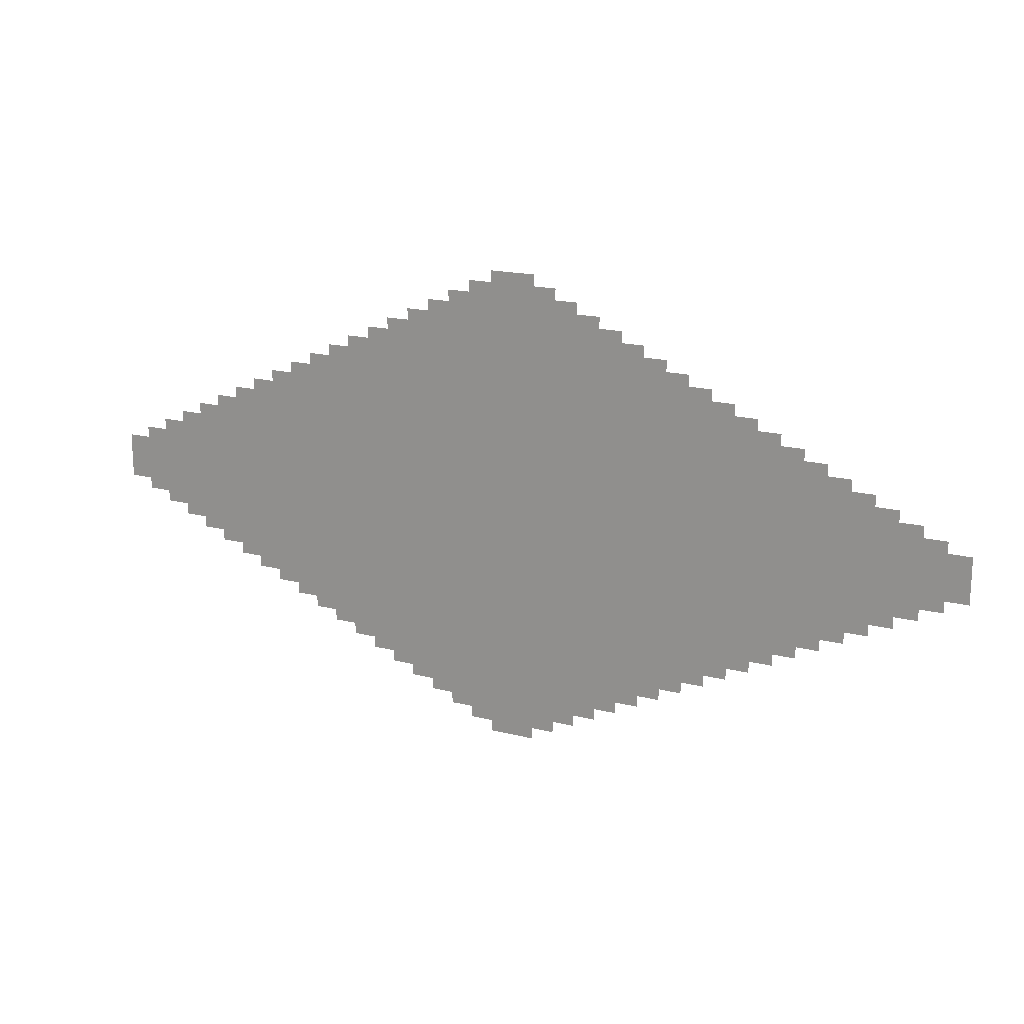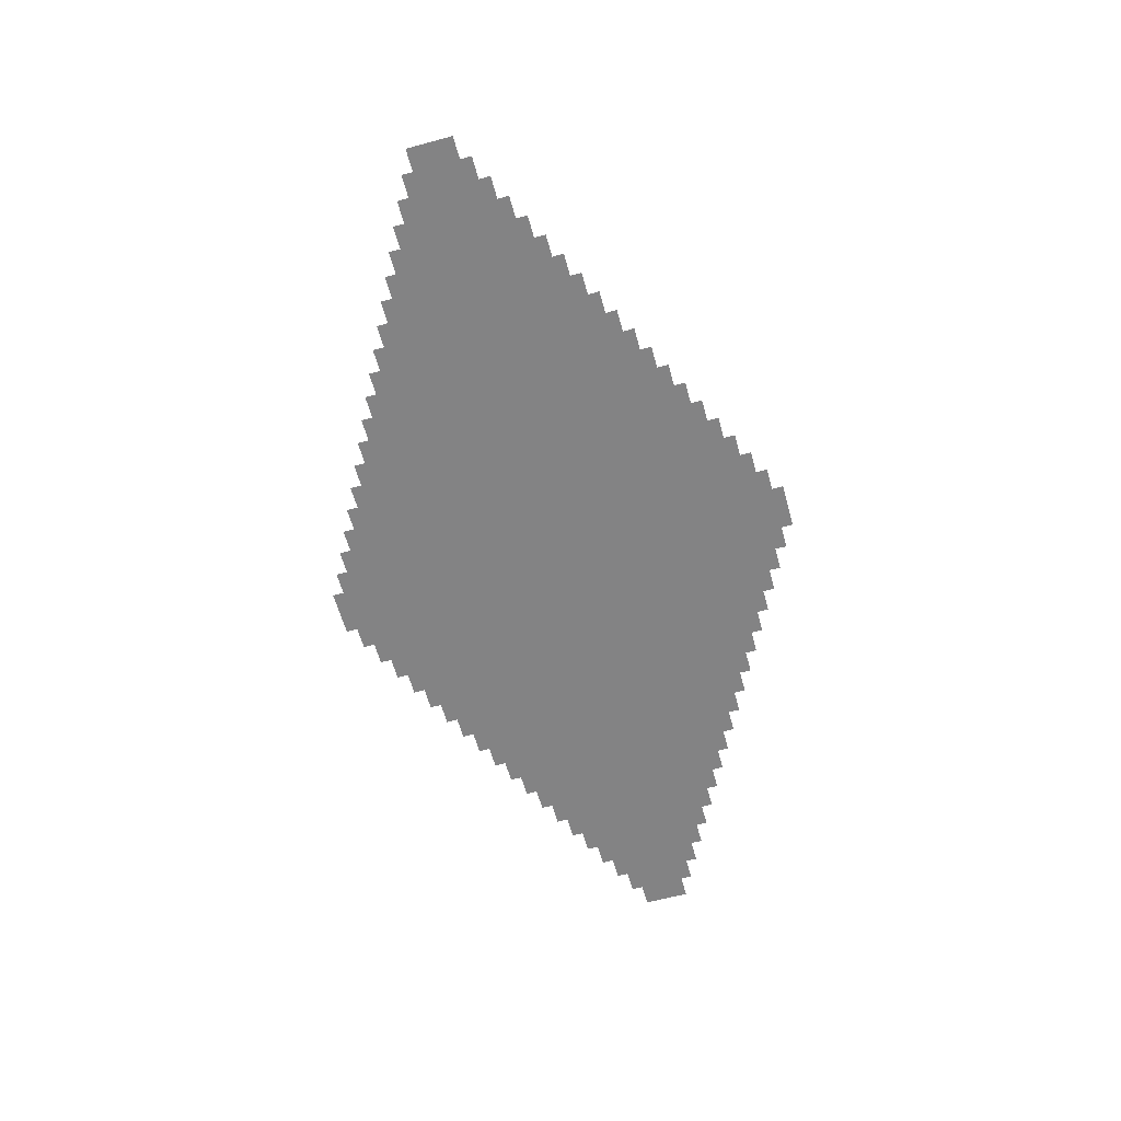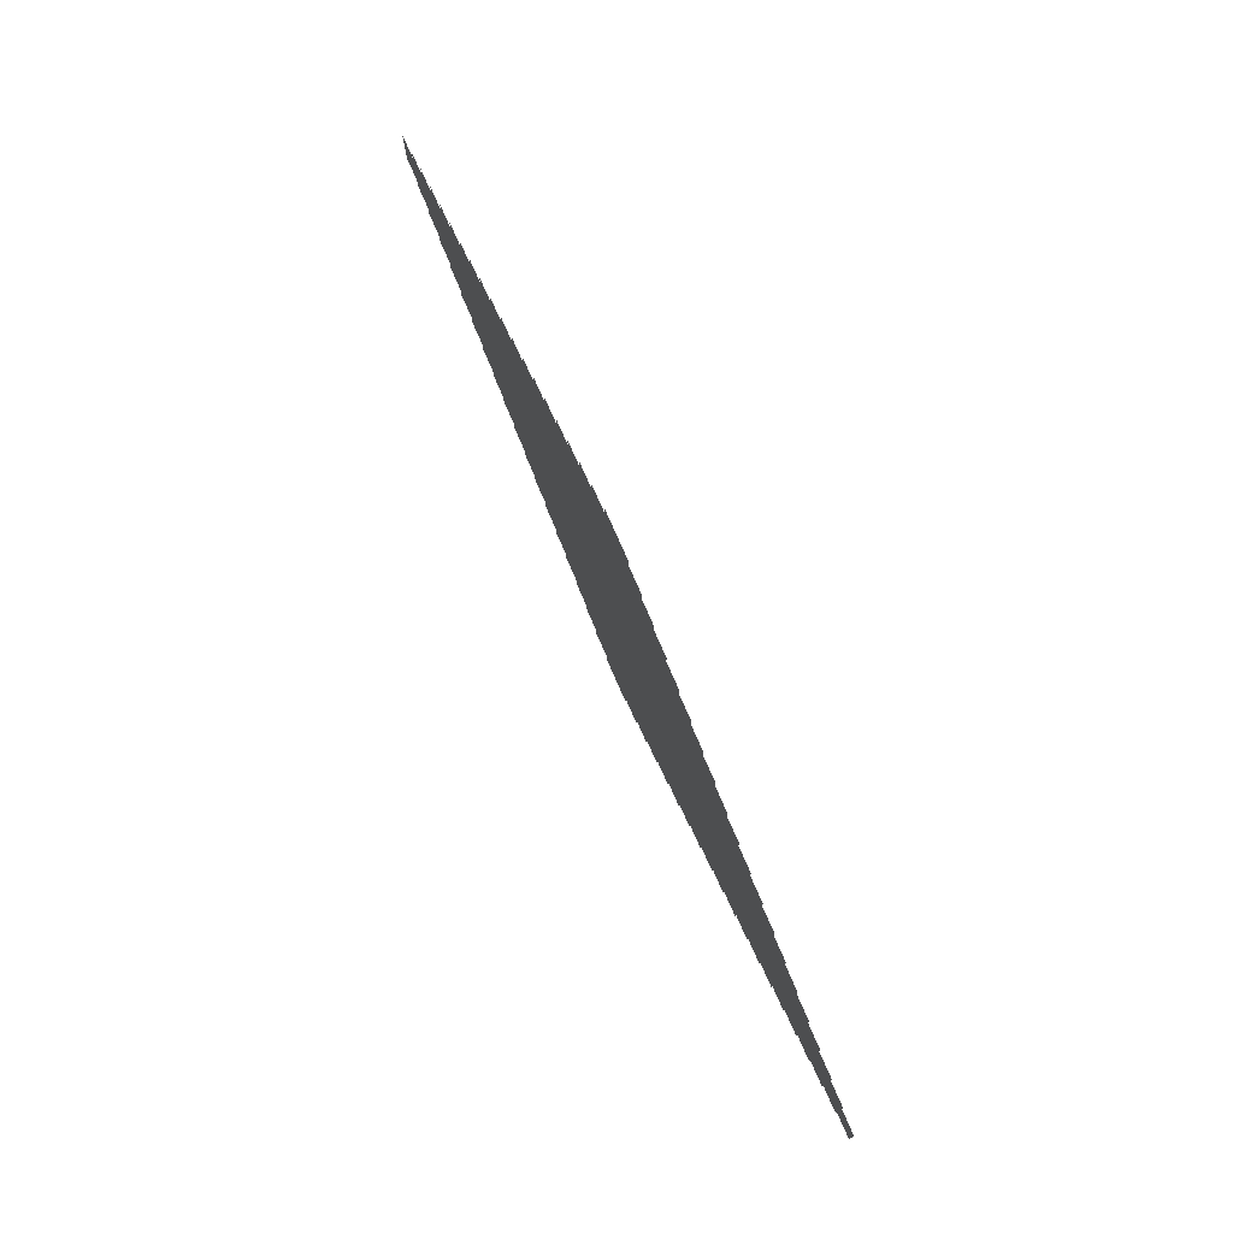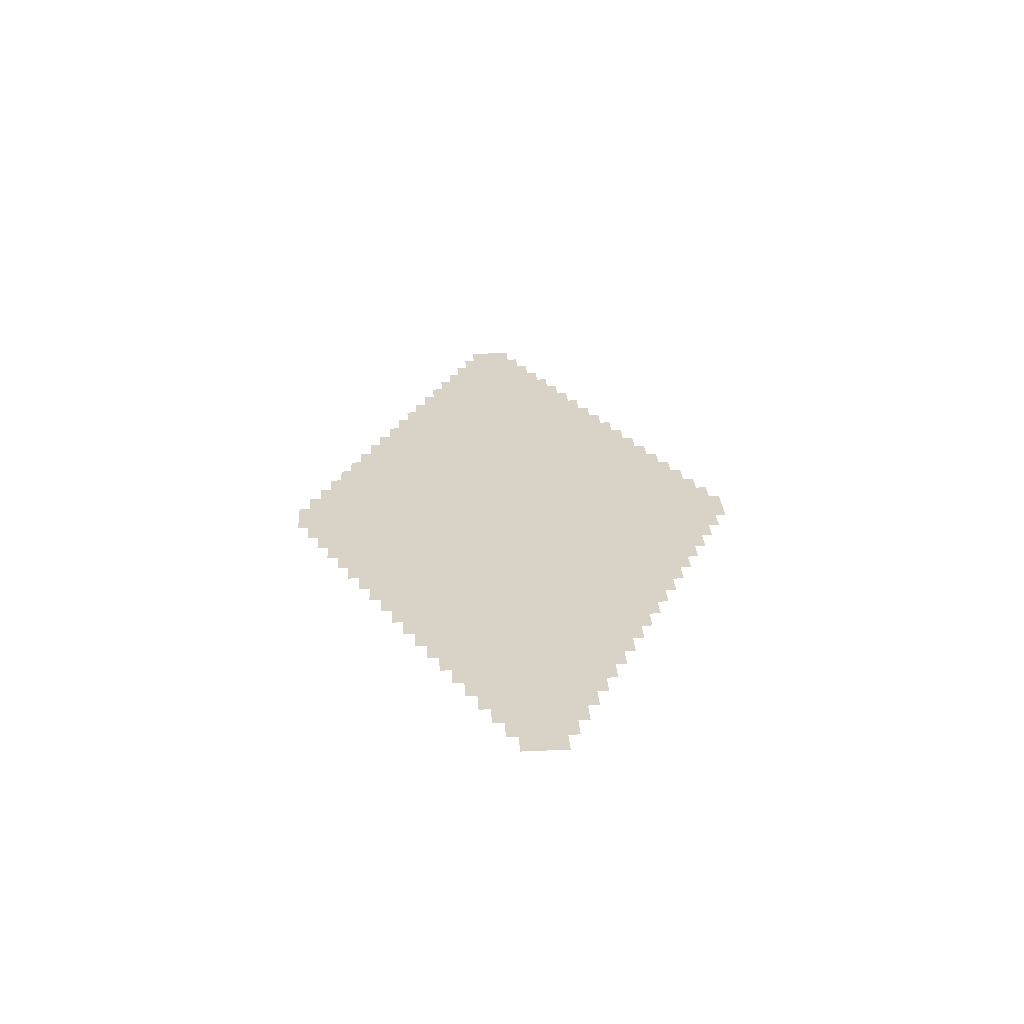
<metadata>
{"format":"obj","ext":"obj","renderer":"f3d","projection":"perspective","resolution":1024,"background":"white","views":[{"elev":18.1,"azim":-154.0,"up":"+Y"},{"elev":-61.2,"azim":105.4,"up":"+Z"},{"elev":75.7,"azim":66.4,"up":"+Y"},{"elev":28.2,"azim":86.2,"up":"+Z"}]}
</metadata>
<code>
v -608 -32 0
v -672 -32 0
v -672 32 0
v -608 32 0
v -640 -48 0
v -704 -48 0
v -704 16 0
v -640 16 0
v -672 -64 0
v -736 -64 0
v -736 0 0
v -672 0 0
v -704 -80 0
v -768 -80 0
v -768 -16 0
v -704 -16 0
v -736 -96 0
v -800 -96 0
v -800 -32 0
v -736 -32 0
v -768 -112 0
v -832 -112 0
v -832 -48 0
v -768 -48 0
v -800 -128 0
v -864 -128 0
v -864 -64 0
v -800 -64 0
v -832 -144 0
v -896 -144 0
v -896 -80 0
v -832 -80 0
v -864 -160 0
v -928 -160 0
v -928 -96 0
v -864 -96 0
v -896 -176 0
v -960 -176 0
v -960 -112 0
v -896 -112 0
v -928 -192 0
v -992 -192 0
v -992 -128 0
v -928 -128 0
v -960 -208 0
v -1024 -208 0
v -1024 -144 0
v -960 -144 0
v -992 -224 0
v -1056 -224 0
v -1056 -160 0
v -992 -160 0
v -1024 -240 0
v -1088 -240 0
v -1088 -176 0
v -1024 -176 0
v -1056 -256 0
v -1120 -256 0
v -1120 -192 0
v -1056 -192 0
v -1088 -272 0
v -1152 -272 0
v -1152 -208 0
v -1088 -208 0
v -1120 -288 0
v -1184 -288 0
v -1184 -224 0
v -1120 -224 0
v -1152 -304 0
v -1216 -304 0
v -1216 -240 0
v -1152 -240 0
v -1184 -320 0
v -1248 -320 0
v -1248 -256 0
v -1184 -256 0
v -1216 -336 0
v -1280 -336 0
v -1280 -272 0
v -1216 -272 0
v -576 -48 0
v -576 16 0
v -608 -64 0
v -608 0 0
v -640 -80 0
v -640 -16 0
v -672 -96 0
v -704 -112 0
v -736 -128 0
v -768 -144 0
v -800 -160 0
v -832 -176 0
v -864 -192 0
v -896 -208 0
v -928 -224 0
v -960 -240 0
v -992 -256 0
v -1024 -272 0
v -1056 -288 0
v -1088 -304 0
v -1120 -320 0
v -1152 -336 0
v -1184 -352 0
v -1248 -352 0
v -1248 -288 0
v -544 -64 0
v -544 0 0
v -576 -80 0
v -576 -16 0
v -608 -96 0
v -640 -112 0
v -672 -128 0
v -704 -144 0
v -736 -160 0
v -768 -176 0
v -800 -192 0
v -832 -208 0
v -864 -224 0
v -896 -240 0
v -928 -256 0
v -960 -272 0
v -992 -288 0
v -1024 -304 0
v -1056 -320 0
v -1088 -336 0
v -1120 -352 0
v -1152 -368 0
v -1216 -368 0
v -512 -80 0
v -512 -16 0
v -544 -96 0
v -544 -32 0
v -576 -112 0
v -608 -128 0
v -640 -144 0
v -672 -160 0
v -704 -176 0
v -736 -192 0
v -768 -208 0
v -800 -224 0
v -832 -240 0
v -864 -256 0
v -896 -272 0
v -928 -288 0
v -960 -304 0
v -992 -320 0
v -1024 -336 0
v -1056 -352 0
v -1088 -368 0
v -1120 -384 0
v -1184 -384 0
v -480 -96 0
v -480 -32 0
v -512 -112 0
v -512 -48 0
v -544 -128 0
v -576 -144 0
v -608 -160 0
v -640 -176 0
v -672 -192 0
v -704 -208 0
v -736 -224 0
v -768 -240 0
v -800 -256 0
v -832 -272 0
v -864 -288 0
v -896 -304 0
v -928 -320 0
v -960 -336 0
v -992 -352 0
v -1024 -368 0
v -1056 -384 0
v -1088 -400 0
v -1152 -400 0
v -448 -112 0
v -448 -48 0
v -480 -128 0
v -480 -64 0
v -512 -144 0
v -544 -160 0
v -576 -176 0
v -608 -192 0
v -640 -208 0
v -672 -224 0
v -704 -240 0
v -736 -256 0
v -768 -272 0
v -800 -288 0
v -832 -304 0
v -864 -320 0
v -896 -336 0
v -928 -352 0
v -960 -368 0
v -992 -384 0
v -1024 -400 0
v -1056 -416 0
v -1120 -416 0
v -416 -128 0
v -416 -64 0
v -448 -144 0
v -448 -80 0
v -480 -160 0
v -512 -176 0
v -544 -192 0
v -576 -208 0
v -608 -224 0
v -640 -240 0
v -672 -256 0
v -704 -272 0
v -736 -288 0
v -768 -304 0
v -800 -320 0
v -832 -336 0
v -864 -352 0
v -896 -368 0
v -928 -384 0
v -960 -400 0
v -992 -416 0
v -1024 -432 0
v -1088 -432 0
v -384 -144 0
v -384 -80 0
v -416 -160 0
v -416 -96 0
v -448 -176 0
v -480 -192 0
v -512 -208 0
v -544 -224 0
v -576 -240 0
v -608 -256 0
v -640 -272 0
v -672 -288 0
v -704 -304 0
v -736 -320 0
v -768 -336 0
v -800 -352 0
v -832 -368 0
v -864 -384 0
v -896 -400 0
v -928 -416 0
v -960 -432 0
v -992 -448 0
v -1056 -448 0
v -352 -160 0
v -352 -96 0
v -384 -176 0
v -384 -112 0
v -416 -192 0
v -448 -208 0
v -480 -224 0
v -512 -240 0
v -544 -256 0
v -576 -272 0
v -608 -288 0
v -640 -304 0
v -672 -320 0
v -704 -336 0
v -736 -352 0
v -768 -368 0
v -800 -384 0
v -832 -400 0
v -864 -416 0
v -896 -432 0
v -928 -448 0
v -960 -464 0
v -1024 -464 0
v -320 -176 0
v -320 -112 0
v -352 -192 0
v -352 -128 0
v -384 -208 0
v -416 -224 0
v -448 -240 0
v -480 -256 0
v -512 -272 0
v -544 -288 0
v -576 -304 0
v -608 -320 0
v -640 -336 0
v -672 -352 0
v -704 -368 0
v -736 -384 0
v -768 -400 0
v -800 -416 0
v -832 -432 0
v -864 -448 0
v -896 -464 0
v -928 -480 0
v -992 -480 0
v -288 -192 0
v -288 -128 0
v -320 -208 0
v -320 -144 0
v -352 -224 0
v -384 -240 0
v -416 -256 0
v -448 -272 0
v -480 -288 0
v -512 -304 0
v -544 -320 0
v -576 -336 0
v -608 -352 0
v -640 -368 0
v -672 -384 0
v -704 -400 0
v -736 -416 0
v -768 -432 0
v -800 -448 0
v -832 -464 0
v -864 -480 0
v -896 -496 0
v -960 -496 0
v -256 -208 0
v -256 -144 0
v -288 -224 0
v -288 -160 0
v -320 -240 0
v -352 -256 0
v -384 -272 0
v -416 -288 0
v -448 -304 0
v -480 -320 0
v -512 -336 0
v -544 -352 0
v -576 -368 0
v -608 -384 0
v -640 -400 0
v -672 -416 0
v -704 -432 0
v -736 -448 0
v -768 -464 0
v -800 -480 0
v -832 -496 0
v -864 -512 0
v -928 -512 0
v -224 -224 0
v -224 -160 0
v -256 -240 0
v -256 -176 0
v -288 -256 0
v -320 -272 0
v -352 -288 0
v -384 -304 0
v -416 -320 0
v -448 -336 0
v -480 -352 0
v -512 -368 0
v -544 -384 0
v -576 -400 0
v -608 -416 0
v -640 -432 0
v -672 -448 0
v -704 -464 0
v -736 -480 0
v -768 -496 0
v -800 -512 0
v -832 -528 0
v -896 -528 0
v -192 -240 0
v -192 -176 0
v -224 -256 0
v -224 -192 0
v -256 -272 0
v -288 -288 0
v -320 -304 0
v -352 -320 0
v -384 -336 0
v -416 -352 0
v -448 -368 0
v -480 -384 0
v -512 -400 0
v -544 -416 0
v -576 -432 0
v -608 -448 0
v -640 -464 0
v -672 -480 0
v -704 -496 0
v -736 -512 0
v -768 -528 0
v -800 -544 0
v -864 -544 0
v -160 -256 0
v -160 -192 0
v -192 -272 0
v -192 -208 0
v -224 -288 0
v -256 -304 0
v -288 -320 0
v -320 -336 0
v -352 -352 0
v -384 -368 0
v -416 -384 0
v -448 -400 0
v -480 -416 0
v -512 -432 0
v -544 -448 0
v -576 -464 0
v -608 -480 0
v -640 -496 0
v -672 -512 0
v -704 -528 0
v -736 -544 0
v -768 -560 0
v -832 -560 0
v -128 -272 0
v -128 -208 0
v -160 -288 0
v -160 -224 0
v -192 -304 0
v -224 -320 0
v -256 -336 0
v -288 -352 0
v -320 -368 0
v -352 -384 0
v -384 -400 0
v -416 -416 0
v -448 -432 0
v -480 -448 0
v -512 -464 0
v -544 -480 0
v -576 -496 0
v -608 -512 0
v -640 -528 0
v -672 -544 0
v -704 -560 0
v -736 -576 0
v -800 -576 0
v -96 -288 0
v -96 -224 0
v -128 -304 0
v -128 -240 0
v -160 -320 0
v -192 -336 0
v -224 -352 0
v -256 -368 0
v -288 -384 0
v -320 -400 0
v -352 -416 0
v -384 -432 0
v -416 -448 0
v -448 -464 0
v -480 -480 0
v -512 -496 0
v -544 -512 0
v -576 -528 0
v -608 -544 0
v -640 -560 0
v -672 -576 0
v -704 -592 0
v -768 -592 0
v -64 -304 0
v -64 -240 0
v -96 -320 0
v -96 -256 0
v -128 -336 0
v -160 -352 0
v -192 -368 0
v -224 -384 0
v -256 -400 0
v -288 -416 0
v -320 -432 0
v -352 -448 0
v -384 -464 0
v -416 -480 0
v -448 -496 0
v -480 -512 0
v -512 -528 0
v -544 -544 0
v -576 -560 0
v -608 -576 0
v -640 -592 0
v -672 -608 0
v -736 -608 0
v -32 -320 0
v -32 -256 0
v -64 -336 0
v -64 -272 0
v -96 -352 0
v -128 -368 0
v -160 -384 0
v -192 -400 0
v -224 -416 0
v -256 -432 0
v -288 -448 0
v -320 -464 0
v -352 -480 0
v -384 -496 0
v -416 -512 0
v -448 -528 0
v -480 -544 0
v -512 -560 0
v -544 -576 0
v -576 -592 0
v -608 -608 0
v -640 -624 0
v -704 -624 0
v 0 -336 0
v 0 -272 0
v -32 -352 0
v -32 -288 0
v -64 -368 0
v -96 -384 0
v -128 -400 0
v -160 -416 0
v -192 -432 0
v -224 -448 0
v -256 -464 0
v -288 -480 0
v -320 -496 0
v -352 -512 0
v -384 -528 0
v -416 -544 0
v -448 -560 0
v -480 -576 0
v -512 -592 0
v -544 -608 0
v -576 -624 0
v -608 -640 0
v -672 -640 0
g mesh_0001
f 1 2 3 4
f 5 6 7 8
f 9 10 11 12
f 13 14 15 16
f 17 18 19 20
f 21 22 23 24
f 25 26 27 28
f 29 30 31 32
f 33 34 35 36
f 37 38 39 40
f 41 42 43 44
f 45 46 47 48
f 49 50 51 52
f 53 54 55 56
f 57 58 59 60
f 61 62 63 64
f 65 66 67 68
f 69 70 71 72
f 73 74 75 76
f 77 78 79 80
f 81 5 8 82
f 83 9 12 84
f 85 13 16 86
f 87 17 20 2
f 88 21 24 6
f 89 25 28 10
f 90 29 32 14
f 91 33 36 18
f 92 37 40 22
f 93 41 44 26
f 94 45 48 30
f 95 49 52 34
f 96 53 56 38
f 97 57 60 42
f 98 61 64 46
f 99 65 68 50
f 100 69 72 54
f 101 73 76 58
f 102 77 80 62
f 103 104 105 66
f 106 83 84 107
f 108 85 86 109
f 110 87 2 1
f 111 88 6 5
f 112 89 10 9
f 113 90 14 13
f 114 91 18 17
f 115 92 22 21
f 116 93 26 25
f 117 94 30 29
f 118 95 34 33
f 119 96 38 37
f 120 97 42 41
f 121 98 46 45
f 122 99 50 49
f 123 100 54 53
f 124 101 58 57
f 125 102 62 61
f 126 103 66 65
f 127 128 70 69
f 129 108 109 130
f 131 110 1 132
f 133 111 5 81
f 134 112 9 83
f 135 113 13 85
f 136 114 17 87
f 137 115 21 88
f 138 116 25 89
f 139 117 29 90
f 140 118 33 91
f 141 119 37 92
f 142 120 41 93
f 143 121 45 94
f 144 122 49 95
f 145 123 53 96
f 146 124 57 97
f 147 125 61 98
f 148 126 65 99
f 149 127 69 100
f 150 151 73 101
f 152 131 132 153
f 154 133 81 155
f 156 134 83 106
f 157 135 85 108
f 158 136 87 110
f 159 137 88 111
f 160 138 89 112
f 161 139 90 113
f 162 140 91 114
f 163 141 92 115
f 164 142 93 116
f 165 143 94 117
f 166 144 95 118
f 167 145 96 119
f 168 146 97 120
f 169 147 98 121
f 170 148 99 122
f 171 149 100 123
f 172 150 101 124
f 173 174 102 125
f 175 154 155 176
f 177 156 106 178
f 179 157 108 129
f 180 158 110 131
f 181 159 111 133
f 182 160 112 134
f 183 161 113 135
f 184 162 114 136
f 185 163 115 137
f 186 164 116 138
f 187 165 117 139
f 188 166 118 140
f 189 167 119 141
f 190 168 120 142
f 191 169 121 143
f 192 170 122 144
f 193 171 123 145
f 194 172 124 146
f 195 173 125 147
f 196 197 126 148
f 198 177 178 199
f 200 179 129 201
f 202 180 131 152
f 203 181 133 154
f 204 182 134 156
f 205 183 135 157
f 206 184 136 158
f 207 185 137 159
f 208 186 138 160
f 209 187 139 161
f 210 188 140 162
f 211 189 141 163
f 212 190 142 164
f 213 191 143 165
f 214 192 144 166
f 215 193 145 167
f 216 194 146 168
f 217 195 147 169
f 218 196 148 170
f 219 220 149 171
f 221 200 201 222
f 223 202 152 224
f 225 203 154 175
f 226 204 156 177
f 227 205 157 179
f 228 206 158 180
f 229 207 159 181
f 230 208 160 182
f 231 209 161 183
f 232 210 162 184
f 233 211 163 185
f 234 212 164 186
f 235 213 165 187
f 236 214 166 188
f 237 215 167 189
f 238 216 168 190
f 239 217 169 191
f 240 218 170 192
f 241 219 171 193
f 242 243 172 194
f 244 223 224 245
f 246 225 175 247
f 248 226 177 198
f 249 227 179 200
f 250 228 180 202
f 251 229 181 203
f 252 230 182 204
f 253 231 183 205
f 254 232 184 206
f 255 233 185 207
f 256 234 186 208
f 257 235 187 209
f 258 236 188 210
f 259 237 189 211
f 260 238 190 212
f 261 239 191 213
f 262 240 192 214
f 263 241 193 215
f 264 242 194 216
f 265 266 195 217
f 267 246 247 268
f 269 248 198 270
f 271 249 200 221
f 272 250 202 223
f 273 251 203 225
f 274 252 204 226
f 275 253 205 227
f 276 254 206 228
f 277 255 207 229
f 278 256 208 230
f 279 257 209 231
f 280 258 210 232
f 281 259 211 233
f 282 260 212 234
f 283 261 213 235
f 284 262 214 236
f 285 263 215 237
f 286 264 216 238
f 287 265 217 239
f 288 289 218 240
f 290 269 270 291
f 292 271 221 293
f 294 272 223 244
f 295 273 225 246
f 296 274 226 248
f 297 275 227 249
f 298 276 228 250
f 299 277 229 251
f 300 278 230 252
f 301 279 231 253
f 302 280 232 254
f 303 281 233 255
f 304 282 234 256
f 305 283 235 257
f 306 284 236 258
f 307 285 237 259
f 308 286 238 260
f 309 287 239 261
f 310 288 240 262
f 311 312 241 263
f 313 292 293 314
f 315 294 244 316
f 317 295 246 267
f 318 296 248 269
f 319 297 249 271
f 320 298 250 272
f 321 299 251 273
f 322 300 252 274
f 323 301 253 275
f 324 302 254 276
f 325 303 255 277
f 326 304 256 278
f 327 305 257 279
f 328 306 258 280
f 329 307 259 281
f 330 308 260 282
f 331 309 261 283
f 332 310 262 284
f 333 311 263 285
f 334 335 264 286
f 336 315 316 337
f 338 317 267 339
f 340 318 269 290
f 341 319 271 292
f 342 320 272 294
f 343 321 273 295
f 344 322 274 296
f 345 323 275 297
f 346 324 276 298
f 347 325 277 299
f 348 326 278 300
f 349 327 279 301
f 350 328 280 302
f 351 329 281 303
f 352 330 282 304
f 353 331 283 305
f 354 332 284 306
f 355 333 285 307
f 356 334 286 308
f 357 358 287 309
f 359 338 339 360
f 361 340 290 362
f 363 341 292 313
f 364 342 294 315
f 365 343 295 317
f 366 344 296 318
f 367 345 297 319
f 368 346 298 320
f 369 347 299 321
f 370 348 300 322
f 371 349 301 323
f 372 350 302 324
f 373 351 303 325
f 374 352 304 326
f 375 353 305 327
f 376 354 306 328
f 377 355 307 329
f 378 356 308 330
f 379 357 309 331
f 380 381 310 332
f 382 361 362 383
f 384 363 313 385
f 386 364 315 336
f 387 365 317 338
f 388 366 318 340
f 389 367 319 341
f 390 368 320 342
f 391 369 321 343
f 392 370 322 344
f 393 371 323 345
f 394 372 324 346
f 395 373 325 347
f 396 374 326 348
f 397 375 327 349
f 398 376 328 350
f 399 377 329 351
f 400 378 330 352
f 401 379 331 353
f 402 380 332 354
f 403 404 333 355
f 405 384 385 406
f 407 386 336 408
f 409 387 338 359
f 410 388 340 361
f 411 389 341 363
f 412 390 342 364
f 413 391 343 365
f 414 392 344 366
f 415 393 345 367
f 416 394 346 368
f 417 395 347 369
f 418 396 348 370
f 419 397 349 371
f 420 398 350 372
f 421 399 351 373
f 422 400 352 374
f 423 401 353 375
f 424 402 354 376
f 425 403 355 377
f 426 427 356 378
f 428 407 408 429
f 430 409 359 431
f 432 410 361 382
f 433 411 363 384
f 434 412 364 386
f 435 413 365 387
f 436 414 366 388
f 437 415 367 389
f 438 416 368 390
f 439 417 369 391
f 440 418 370 392
f 441 419 371 393
f 442 420 372 394
f 443 421 373 395
f 444 422 374 396
f 445 423 375 397
f 446 424 376 398
f 447 425 377 399
f 448 426 378 400
f 449 450 379 401
f 451 430 431 452
f 453 432 382 454
f 455 433 384 405
f 456 434 386 407
f 457 435 387 409
f 458 436 388 410
f 459 437 389 411
f 460 438 390 412
f 461 439 391 413
f 462 440 392 414
f 463 441 393 415
f 464 442 394 416
f 465 443 395 417
f 466 444 396 418
f 467 445 397 419
f 468 446 398 420
f 469 447 399 421
f 470 448 400 422
f 471 449 401 423
f 472 473 402 424
f 474 453 454 475
f 476 455 405 477
f 478 456 407 428
f 479 457 409 430
f 480 458 410 432
f 481 459 411 433
f 482 460 412 434
f 483 461 413 435
f 484 462 414 436
f 485 463 415 437
f 486 464 416 438
f 487 465 417 439
f 488 466 418 440
f 489 467 419 441
f 490 468 420 442
f 491 469 421 443
f 492 470 422 444
f 493 471 423 445
f 494 472 424 446
f 495 496 425 447
f 497 476 477 498
f 499 478 428 500
f 501 479 430 451
f 502 480 432 453
f 503 481 433 455
f 504 482 434 456
f 505 483 435 457
f 506 484 436 458
f 507 485 437 459
f 508 486 438 460
f 509 487 439 461
f 510 488 440 462
f 511 489 441 463
f 512 490 442 464
f 513 491 443 465
f 514 492 444 466
f 515 493 445 467
f 516 494 446 468
f 517 495 447 469
f 518 519 448 470
g mesh_0002
f 5 6 7 8
f 25 26 27 28
f 29 30 31 32
f 33 34 35 36
f 83 9 12 84
f 87 17 20 2
f 89 25 28 10
f 90 29 32 14
f 91 33 36 18
f 92 37 40 22
f 102 77 80 62
f 106 83 84 107
f 110 87 2 1
f 114 91 18 17
f 115 92 22 21
f 126 103 66 65
f 127 128 70 69
f 134 112 9 83
f 142 120 41 93
f 156 134 83 106
f 164 142 93 116
f 177 156 106 178
f 182 160 112 134
f 190 168 120 142
f 192 170 122 144
f 204 182 134 156
f 209 187 139 161
f 212 190 142 164
f 226 204 156 177
f 238 216 168 190
f 250 228 180 202
f 256 234 186 208
f 257 235 187 209
f 260 238 190 212
f 278 256 208 230
f 287 265 217 239
f 296 274 226 248
f 300 278 230 252
f 304 282 234 256
f 319 297 249 271
f 326 304 256 278
f 331 309 261 283
f 334 335 264 286
f 336 315 316 337
f 344 322 274 296
f 348 326 278 300
f 352 330 282 304
f 359 338 339 360
f 367 345 297 319
f 374 352 304 326
f 384 363 313 385
f 392 370 322 344
f 396 374 326 348
f 399 377 329 351
f 405 384 385 406
f 407 386 336 408
f 415 393 345 367
f 428 407 408 429
f 449 450 379 401
f 460 438 390 412
f 493 471 423 445
f 507 485 437 459
f 508 486 438 460
g mesh_0003
f 214 192 144 166
f 215 193 145 167
f 238 216 168 190
f 239 217 169 191
f 262 240 192 214

</code>
